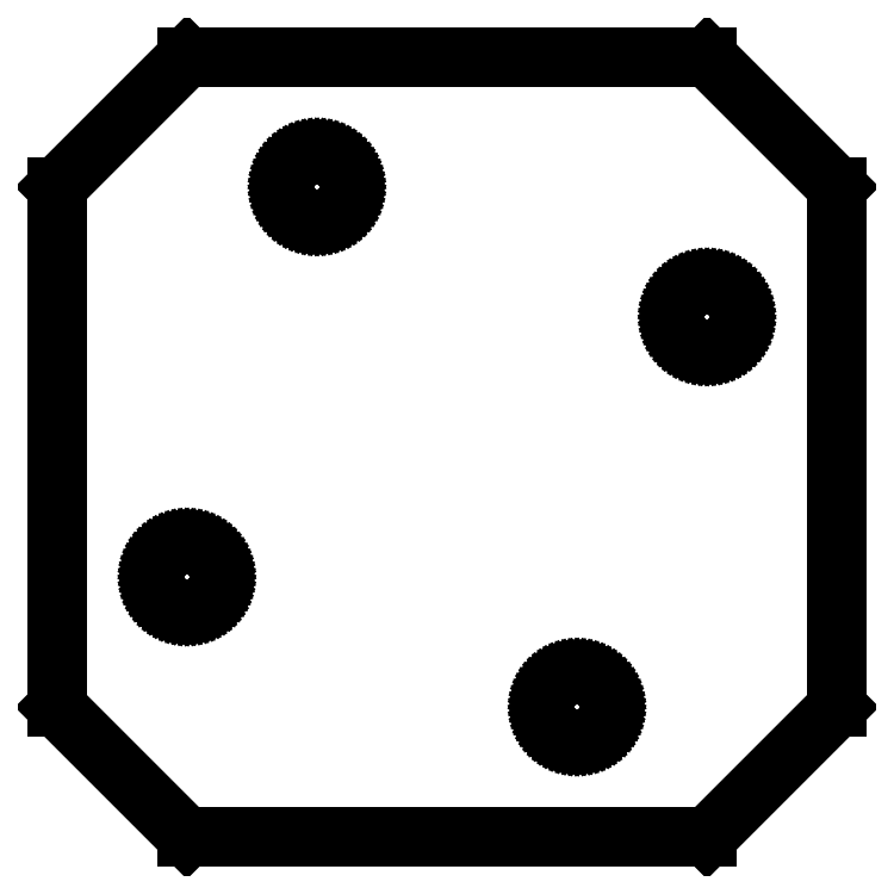
<metadata>
{"format":"dxf","ext":"dxf","renderer":"ezdxf+matplotlib","layout":"modelspace","background":"white","min_lineweight":24,"dpi":150}
</metadata>
<code>
0
SECTION
2
ENTITIES
0
LINE
8
0
10
12
20
-8
11
12
21
8
0
LINE
8
0
10
12
20
8
11
8
21
12
0
LINE
8
0
10
8
20
12
11
-8
21
12
0
LINE
8
0
10
-8
20
12
11
-12
21
8
0
LINE
8
0
10
-12
20
8
11
-12
21
-8
0
LINE
8
0
10
-12
20
-8
11
-8
21
-12
0
LINE
8
0
10
-8
20
-12
11
8
21
-12
0
LINE
8
0
10
8
20
-12
11
12
21
-8
0
LINE
8
0
10
-4.098
20
7.005
11
-4.195
21
7.019
0
LINE
8
0
10
-4.195
20
7.019
11
-4.29
21
7.043
0
LINE
8
0
10
-4.29
20
7.043
11
-4.383
21
7.076
0
LINE
8
0
10
-4.383
20
7.076
11
-4.471
21
7.118
0
LINE
8
0
10
-4.471
20
7.118
11
-4.556
21
7.169
0
LINE
8
0
10
-4.556
20
7.169
11
-4.634
21
7.227
0
LINE
8
0
10
-4.634
20
7.227
11
-4.707
21
7.293
0
LINE
8
0
10
-4.707
20
7.293
11
-4.773
21
7.366
0
LINE
8
0
10
-4.773
20
7.366
11
-4.831
21
7.444
0
LINE
8
0
10
-4.831
20
7.444
11
-4.882
21
7.529
0
LINE
8
0
10
-4.882
20
7.529
11
-4.924
21
7.617
0
LINE
8
0
10
-4.924
20
7.617
11
-4.957
21
7.71
0
LINE
8
0
10
-4.957
20
7.71
11
-4.981
21
7.805
0
LINE
8
0
10
-4.981
20
7.805
11
-4.995
21
7.902
0
LINE
8
0
10
-4.995
20
7.902
11
-5
21
8
0
LINE
8
0
10
-5
20
8
11
-4.995
21
8.098
0
LINE
8
0
10
-4.995
20
8.098
11
-4.981
21
8.195
0
LINE
8
0
10
-4.981
20
8.195
11
-4.957
21
8.29
0
LINE
8
0
10
-4.957
20
8.29
11
-4.924
21
8.383
0
LINE
8
0
10
-4.924
20
8.383
11
-4.882
21
8.471
0
LINE
8
0
10
-4.882
20
8.471
11
-4.831
21
8.556
0
LINE
8
0
10
-4.831
20
8.556
11
-4.773
21
8.634
0
LINE
8
0
10
-4.773
20
8.634
11
-4.707
21
8.707
0
LINE
8
0
10
-4.707
20
8.707
11
-4.634
21
8.773
0
LINE
8
0
10
-4.634
20
8.773
11
-4.556
21
8.831
0
LINE
8
0
10
-4.556
20
8.831
11
-4.471
21
8.882
0
LINE
8
0
10
-4.471
20
8.882
11
-4.383
21
8.924
0
LINE
8
0
10
-4.383
20
8.924
11
-4.29
21
8.957
0
LINE
8
0
10
-4.29
20
8.957
11
-4.195
21
8.981
0
LINE
8
0
10
-4.195
20
8.981
11
-4.098
21
8.995
0
LINE
8
0
10
-4.098
20
8.995
11
-4
21
9
0
LINE
8
0
10
-4
20
9
11
-3.902
21
8.995
0
LINE
8
0
10
-3.902
20
8.995
11
-3.805
21
8.981
0
LINE
8
0
10
-3.805
20
8.981
11
-3.71
21
8.957
0
LINE
8
0
10
-3.71
20
8.957
11
-3.617
21
8.924
0
LINE
8
0
10
-3.617
20
8.924
11
-3.529
21
8.882
0
LINE
8
0
10
-3.529
20
8.882
11
-3.444
21
8.831
0
LINE
8
0
10
-3.444
20
8.831
11
-3.366
21
8.773
0
LINE
8
0
10
-3.366
20
8.773
11
-3.293
21
8.707
0
LINE
8
0
10
-3.293
20
8.707
11
-3.227
21
8.634
0
LINE
8
0
10
-3.227
20
8.634
11
-3.169
21
8.556
0
LINE
8
0
10
-3.169
20
8.556
11
-3.118
21
8.471
0
LINE
8
0
10
-3.118
20
8.471
11
-3.076
21
8.383
0
LINE
8
0
10
-3.076
20
8.383
11
-3.043
21
8.29
0
LINE
8
0
10
-3.043
20
8.29
11
-3.019
21
8.195
0
LINE
8
0
10
-3.019
20
8.195
11
-3.005
21
8.098
0
LINE
8
0
10
-3.005
20
8.098
11
-3
21
8
0
LINE
8
0
10
-3
20
8
11
-3.005
21
7.902
0
LINE
8
0
10
-3.005
20
7.902
11
-3.019
21
7.805
0
LINE
8
0
10
-3.019
20
7.805
11
-3.043
21
7.71
0
LINE
8
0
10
-3.043
20
7.71
11
-3.076
21
7.617
0
LINE
8
0
10
-3.076
20
7.617
11
-3.118
21
7.529
0
LINE
8
0
10
-3.118
20
7.529
11
-3.169
21
7.444
0
LINE
8
0
10
-3.169
20
7.444
11
-3.227
21
7.366
0
LINE
8
0
10
-3.227
20
7.366
11
-3.293
21
7.293
0
LINE
8
0
10
-3.293
20
7.293
11
-3.366
21
7.227
0
LINE
8
0
10
-3.366
20
7.227
11
-3.444
21
7.169
0
LINE
8
0
10
-3.444
20
7.169
11
-3.529
21
7.118
0
LINE
8
0
10
-3.529
20
7.118
11
-3.617
21
7.076
0
LINE
8
0
10
-3.617
20
7.076
11
-3.71
21
7.043
0
LINE
8
0
10
-3.71
20
7.043
11
-3.805
21
7.019
0
LINE
8
0
10
-3.805
20
7.019
11
-3.902
21
7.005
0
LINE
8
0
10
-3.902
20
7.005
11
-4
21
7
0
LINE
8
0
10
-4
20
7
11
-4.098
21
7.005
0
LINE
8
0
10
7.902
20
3.005
11
7.805
21
3.019
0
LINE
8
0
10
7.805
20
3.019
11
7.71
21
3.043
0
LINE
8
0
10
7.71
20
3.043
11
7.617
21
3.076
0
LINE
8
0
10
7.617
20
3.076
11
7.529
21
3.118
0
LINE
8
0
10
7.529
20
3.118
11
7.444
21
3.169
0
LINE
8
0
10
7.444
20
3.169
11
7.366
21
3.227
0
LINE
8
0
10
7.366
20
3.227
11
7.293
21
3.293
0
LINE
8
0
10
7.293
20
3.293
11
7.227
21
3.366
0
LINE
8
0
10
7.227
20
3.366
11
7.169
21
3.444
0
LINE
8
0
10
7.169
20
3.444
11
7.118
21
3.529
0
LINE
8
0
10
7.118
20
3.529
11
7.076
21
3.617
0
LINE
8
0
10
7.076
20
3.617
11
7.043
21
3.71
0
LINE
8
0
10
7.043
20
3.71
11
7.019
21
3.805
0
LINE
8
0
10
7.019
20
3.805
11
7.005
21
3.902
0
LINE
8
0
10
7.005
20
3.902
11
7
21
4
0
LINE
8
0
10
7
20
4
11
7.005
21
4.098
0
LINE
8
0
10
7.005
20
4.098
11
7.019
21
4.195
0
LINE
8
0
10
7.019
20
4.195
11
7.043
21
4.29
0
LINE
8
0
10
7.043
20
4.29
11
7.076
21
4.383
0
LINE
8
0
10
7.076
20
4.383
11
7.118
21
4.471
0
LINE
8
0
10
7.118
20
4.471
11
7.169
21
4.556
0
LINE
8
0
10
7.169
20
4.556
11
7.227
21
4.634
0
LINE
8
0
10
7.227
20
4.634
11
7.293
21
4.707
0
LINE
8
0
10
7.293
20
4.707
11
7.366
21
4.773
0
LINE
8
0
10
7.366
20
4.773
11
7.444
21
4.831
0
LINE
8
0
10
7.444
20
4.831
11
7.529
21
4.882
0
LINE
8
0
10
7.529
20
4.882
11
7.617
21
4.924
0
LINE
8
0
10
7.617
20
4.924
11
7.71
21
4.957
0
LINE
8
0
10
7.71
20
4.957
11
7.805
21
4.981
0
LINE
8
0
10
7.805
20
4.981
11
7.902
21
4.995
0
LINE
8
0
10
7.902
20
4.995
11
8
21
5
0
LINE
8
0
10
8
20
5
11
8.098
21
4.995
0
LINE
8
0
10
8.098
20
4.995
11
8.195
21
4.981
0
LINE
8
0
10
8.195
20
4.981
11
8.29
21
4.957
0
LINE
8
0
10
8.29
20
4.957
11
8.383
21
4.924
0
LINE
8
0
10
8.383
20
4.924
11
8.471
21
4.882
0
LINE
8
0
10
8.471
20
4.882
11
8.556
21
4.831
0
LINE
8
0
10
8.556
20
4.831
11
8.634
21
4.773
0
LINE
8
0
10
8.634
20
4.773
11
8.707
21
4.707
0
LINE
8
0
10
8.707
20
4.707
11
8.773
21
4.634
0
LINE
8
0
10
8.773
20
4.634
11
8.831
21
4.556
0
LINE
8
0
10
8.831
20
4.556
11
8.882
21
4.471
0
LINE
8
0
10
8.882
20
4.471
11
8.924
21
4.383
0
LINE
8
0
10
8.924
20
4.383
11
8.957
21
4.29
0
LINE
8
0
10
8.957
20
4.29
11
8.981
21
4.195
0
LINE
8
0
10
8.981
20
4.195
11
8.995
21
4.098
0
LINE
8
0
10
8.995
20
4.098
11
9
21
4
0
LINE
8
0
10
9
20
4
11
8.995
21
3.902
0
LINE
8
0
10
8.995
20
3.902
11
8.981
21
3.805
0
LINE
8
0
10
8.981
20
3.805
11
8.957
21
3.71
0
LINE
8
0
10
8.957
20
3.71
11
8.924
21
3.617
0
LINE
8
0
10
8.924
20
3.617
11
8.882
21
3.529
0
LINE
8
0
10
8.882
20
3.529
11
8.831
21
3.444
0
LINE
8
0
10
8.831
20
3.444
11
8.773
21
3.366
0
LINE
8
0
10
8.773
20
3.366
11
8.707
21
3.293
0
LINE
8
0
10
8.707
20
3.293
11
8.634
21
3.227
0
LINE
8
0
10
8.634
20
3.227
11
8.556
21
3.169
0
LINE
8
0
10
8.556
20
3.169
11
8.471
21
3.118
0
LINE
8
0
10
8.471
20
3.118
11
8.383
21
3.076
0
LINE
8
0
10
8.383
20
3.076
11
8.29
21
3.043
0
LINE
8
0
10
8.29
20
3.043
11
8.195
21
3.019
0
LINE
8
0
10
8.195
20
3.019
11
8.098
21
3.005
0
LINE
8
0
10
8.098
20
3.005
11
8
21
3
0
LINE
8
0
10
8
20
3
11
7.902
21
3.005
0
LINE
8
0
10
-8.098
20
-4.995
11
-8.195
21
-4.981
0
LINE
8
0
10
-8.195
20
-4.981
11
-8.29
21
-4.957
0
LINE
8
0
10
-8.29
20
-4.957
11
-8.383
21
-4.924
0
LINE
8
0
10
-8.383
20
-4.924
11
-8.471
21
-4.882
0
LINE
8
0
10
-8.471
20
-4.882
11
-8.556
21
-4.831
0
LINE
8
0
10
-8.556
20
-4.831
11
-8.634
21
-4.773
0
LINE
8
0
10
-8.634
20
-4.773
11
-8.707
21
-4.707
0
LINE
8
0
10
-8.707
20
-4.707
11
-8.773
21
-4.634
0
LINE
8
0
10
-8.773
20
-4.634
11
-8.831
21
-4.556
0
LINE
8
0
10
-8.831
20
-4.556
11
-8.882
21
-4.471
0
LINE
8
0
10
-8.882
20
-4.471
11
-8.924
21
-4.383
0
LINE
8
0
10
-8.924
20
-4.383
11
-8.957
21
-4.29
0
LINE
8
0
10
-8.957
20
-4.29
11
-8.981
21
-4.195
0
LINE
8
0
10
-8.981
20
-4.195
11
-8.995
21
-4.098
0
LINE
8
0
10
-8.995
20
-4.098
11
-9
21
-4
0
LINE
8
0
10
-9
20
-4
11
-8.995
21
-3.902
0
LINE
8
0
10
-8.995
20
-3.902
11
-8.981
21
-3.805
0
LINE
8
0
10
-8.981
20
-3.805
11
-8.957
21
-3.71
0
LINE
8
0
10
-8.957
20
-3.71
11
-8.924
21
-3.617
0
LINE
8
0
10
-8.924
20
-3.617
11
-8.882
21
-3.529
0
LINE
8
0
10
-8.882
20
-3.529
11
-8.831
21
-3.444
0
LINE
8
0
10
-8.831
20
-3.444
11
-8.773
21
-3.366
0
LINE
8
0
10
-8.773
20
-3.366
11
-8.707
21
-3.293
0
LINE
8
0
10
-8.707
20
-3.293
11
-8.634
21
-3.227
0
LINE
8
0
10
-8.634
20
-3.227
11
-8.556
21
-3.169
0
LINE
8
0
10
-8.556
20
-3.169
11
-8.471
21
-3.118
0
LINE
8
0
10
-8.471
20
-3.118
11
-8.383
21
-3.076
0
LINE
8
0
10
-8.383
20
-3.076
11
-8.29
21
-3.043
0
LINE
8
0
10
-8.29
20
-3.043
11
-8.195
21
-3.019
0
LINE
8
0
10
-8.195
20
-3.019
11
-8.098
21
-3.005
0
LINE
8
0
10
-8.098
20
-3.005
11
-8
21
-3
0
LINE
8
0
10
-8
20
-3
11
-7.902
21
-3.005
0
LINE
8
0
10
-7.902
20
-3.005
11
-7.805
21
-3.019
0
LINE
8
0
10
-7.805
20
-3.019
11
-7.71
21
-3.043
0
LINE
8
0
10
-7.71
20
-3.043
11
-7.617
21
-3.076
0
LINE
8
0
10
-7.617
20
-3.076
11
-7.529
21
-3.118
0
LINE
8
0
10
-7.529
20
-3.118
11
-7.444
21
-3.169
0
LINE
8
0
10
-7.444
20
-3.169
11
-7.366
21
-3.227
0
LINE
8
0
10
-7.366
20
-3.227
11
-7.293
21
-3.293
0
LINE
8
0
10
-7.293
20
-3.293
11
-7.227
21
-3.366
0
LINE
8
0
10
-7.227
20
-3.366
11
-7.169
21
-3.444
0
LINE
8
0
10
-7.169
20
-3.444
11
-7.118
21
-3.529
0
LINE
8
0
10
-7.118
20
-3.529
11
-7.076
21
-3.617
0
LINE
8
0
10
-7.076
20
-3.617
11
-7.043
21
-3.71
0
LINE
8
0
10
-7.043
20
-3.71
11
-7.019
21
-3.805
0
LINE
8
0
10
-7.019
20
-3.805
11
-7.005
21
-3.902
0
LINE
8
0
10
-7.005
20
-3.902
11
-7
21
-4
0
LINE
8
0
10
-7
20
-4
11
-7.005
21
-4.098
0
LINE
8
0
10
-7.005
20
-4.098
11
-7.019
21
-4.195
0
LINE
8
0
10
-7.019
20
-4.195
11
-7.043
21
-4.29
0
LINE
8
0
10
-7.043
20
-4.29
11
-7.076
21
-4.383
0
LINE
8
0
10
-7.076
20
-4.383
11
-7.118
21
-4.471
0
LINE
8
0
10
-7.118
20
-4.471
11
-7.169
21
-4.556
0
LINE
8
0
10
-7.169
20
-4.556
11
-7.227
21
-4.634
0
LINE
8
0
10
-7.227
20
-4.634
11
-7.293
21
-4.707
0
LINE
8
0
10
-7.293
20
-4.707
11
-7.366
21
-4.773
0
LINE
8
0
10
-7.366
20
-4.773
11
-7.444
21
-4.831
0
LINE
8
0
10
-7.444
20
-4.831
11
-7.529
21
-4.882
0
LINE
8
0
10
-7.529
20
-4.882
11
-7.617
21
-4.924
0
LINE
8
0
10
-7.617
20
-4.924
11
-7.71
21
-4.957
0
LINE
8
0
10
-7.71
20
-4.957
11
-7.805
21
-4.981
0
LINE
8
0
10
-7.805
20
-4.981
11
-7.902
21
-4.995
0
LINE
8
0
10
-7.902
20
-4.995
11
-8
21
-5
0
LINE
8
0
10
-8
20
-5
11
-8.098
21
-4.995
0
LINE
8
0
10
3.902
20
-8.995
11
3.805
21
-8.981
0
LINE
8
0
10
3.805
20
-8.981
11
3.71
21
-8.957
0
LINE
8
0
10
3.71
20
-8.957
11
3.617
21
-8.924
0
LINE
8
0
10
3.617
20
-8.924
11
3.529
21
-8.882
0
LINE
8
0
10
3.529
20
-8.882
11
3.444
21
-8.831
0
LINE
8
0
10
3.444
20
-8.831
11
3.366
21
-8.773
0
LINE
8
0
10
3.366
20
-8.773
11
3.293
21
-8.707
0
LINE
8
0
10
3.293
20
-8.707
11
3.227
21
-8.634
0
LINE
8
0
10
3.227
20
-8.634
11
3.169
21
-8.556
0
LINE
8
0
10
3.169
20
-8.556
11
3.118
21
-8.471
0
LINE
8
0
10
3.118
20
-8.471
11
3.076
21
-8.383
0
LINE
8
0
10
3.076
20
-8.383
11
3.043
21
-8.29
0
LINE
8
0
10
3.043
20
-8.29
11
3.019
21
-8.195
0
LINE
8
0
10
3.019
20
-8.195
11
3.005
21
-8.098
0
LINE
8
0
10
3.005
20
-8.098
11
3
21
-8
0
LINE
8
0
10
3
20
-8
11
3.005
21
-7.902
0
LINE
8
0
10
3.005
20
-7.902
11
3.019
21
-7.805
0
LINE
8
0
10
3.019
20
-7.805
11
3.043
21
-7.71
0
LINE
8
0
10
3.043
20
-7.71
11
3.076
21
-7.617
0
LINE
8
0
10
3.076
20
-7.617
11
3.118
21
-7.529
0
LINE
8
0
10
3.118
20
-7.529
11
3.169
21
-7.444
0
LINE
8
0
10
3.169
20
-7.444
11
3.227
21
-7.366
0
LINE
8
0
10
3.227
20
-7.366
11
3.293
21
-7.293
0
LINE
8
0
10
3.293
20
-7.293
11
3.366
21
-7.227
0
LINE
8
0
10
3.366
20
-7.227
11
3.444
21
-7.169
0
LINE
8
0
10
3.444
20
-7.169
11
3.529
21
-7.118
0
LINE
8
0
10
3.529
20
-7.118
11
3.617
21
-7.076
0
LINE
8
0
10
3.617
20
-7.076
11
3.71
21
-7.043
0
LINE
8
0
10
3.71
20
-7.043
11
3.805
21
-7.019
0
LINE
8
0
10
3.805
20
-7.019
11
3.902
21
-7.005
0
LINE
8
0
10
3.902
20
-7.005
11
4
21
-7
0
LINE
8
0
10
4
20
-7
11
4.098
21
-7.005
0
LINE
8
0
10
4.098
20
-7.005
11
4.195
21
-7.019
0
LINE
8
0
10
4.195
20
-7.019
11
4.29
21
-7.043
0
LINE
8
0
10
4.29
20
-7.043
11
4.383
21
-7.076
0
LINE
8
0
10
4.383
20
-7.076
11
4.471
21
-7.118
0
LINE
8
0
10
4.471
20
-7.118
11
4.556
21
-7.169
0
LINE
8
0
10
4.556
20
-7.169
11
4.634
21
-7.227
0
LINE
8
0
10
4.634
20
-7.227
11
4.707
21
-7.293
0
LINE
8
0
10
4.707
20
-7.293
11
4.773
21
-7.366
0
LINE
8
0
10
4.773
20
-7.366
11
4.831
21
-7.444
0
LINE
8
0
10
4.831
20
-7.444
11
4.882
21
-7.529
0
LINE
8
0
10
4.882
20
-7.529
11
4.924
21
-7.617
0
LINE
8
0
10
4.924
20
-7.617
11
4.957
21
-7.71
0
LINE
8
0
10
4.957
20
-7.71
11
4.981
21
-7.805
0
LINE
8
0
10
4.981
20
-7.805
11
4.995
21
-7.902
0
LINE
8
0
10
4.995
20
-7.902
11
5
21
-8
0
LINE
8
0
10
5
20
-8
11
4.995
21
-8.098
0
LINE
8
0
10
4.995
20
-8.098
11
4.981
21
-8.195
0
LINE
8
0
10
4.981
20
-8.195
11
4.957
21
-8.29
0
LINE
8
0
10
4.957
20
-8.29
11
4.924
21
-8.383
0
LINE
8
0
10
4.924
20
-8.383
11
4.882
21
-8.471
0
LINE
8
0
10
4.882
20
-8.471
11
4.831
21
-8.556
0
LINE
8
0
10
4.831
20
-8.556
11
4.773
21
-8.634
0
LINE
8
0
10
4.773
20
-8.634
11
4.707
21
-8.707
0
LINE
8
0
10
4.707
20
-8.707
11
4.634
21
-8.773
0
LINE
8
0
10
4.634
20
-8.773
11
4.556
21
-8.831
0
LINE
8
0
10
4.556
20
-8.831
11
4.471
21
-8.882
0
LINE
8
0
10
4.471
20
-8.882
11
4.383
21
-8.924
0
LINE
8
0
10
4.383
20
-8.924
11
4.29
21
-8.957
0
LINE
8
0
10
4.29
20
-8.957
11
4.195
21
-8.981
0
LINE
8
0
10
4.195
20
-8.981
11
4.098
21
-8.995
0
LINE
8
0
10
4.098
20
-8.995
11
4
21
-9
0
LINE
8
0
10
4
20
-9
11
3.902
21
-8.995
0
ENDSEC
0
EOF

</code>
